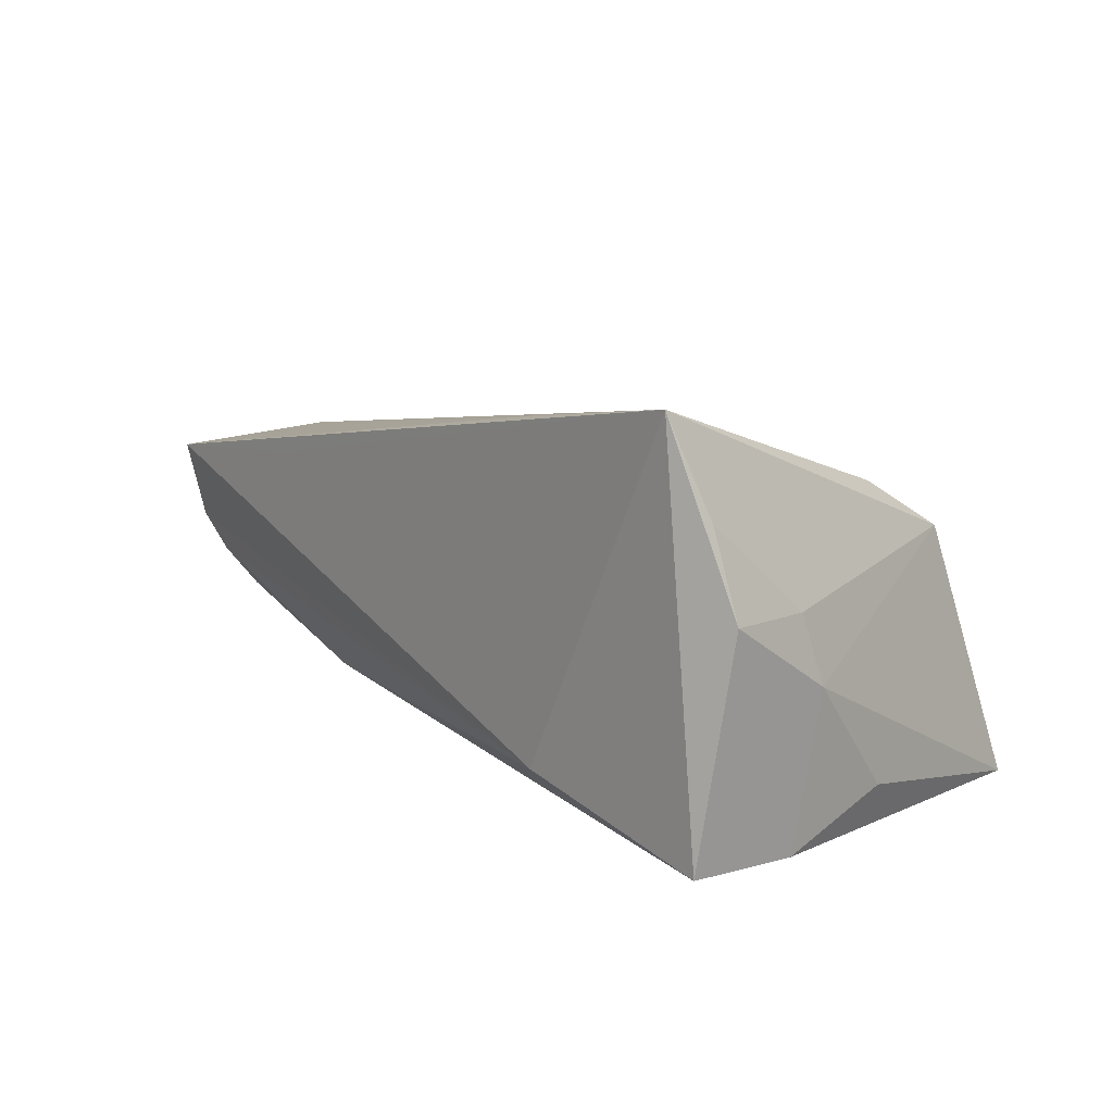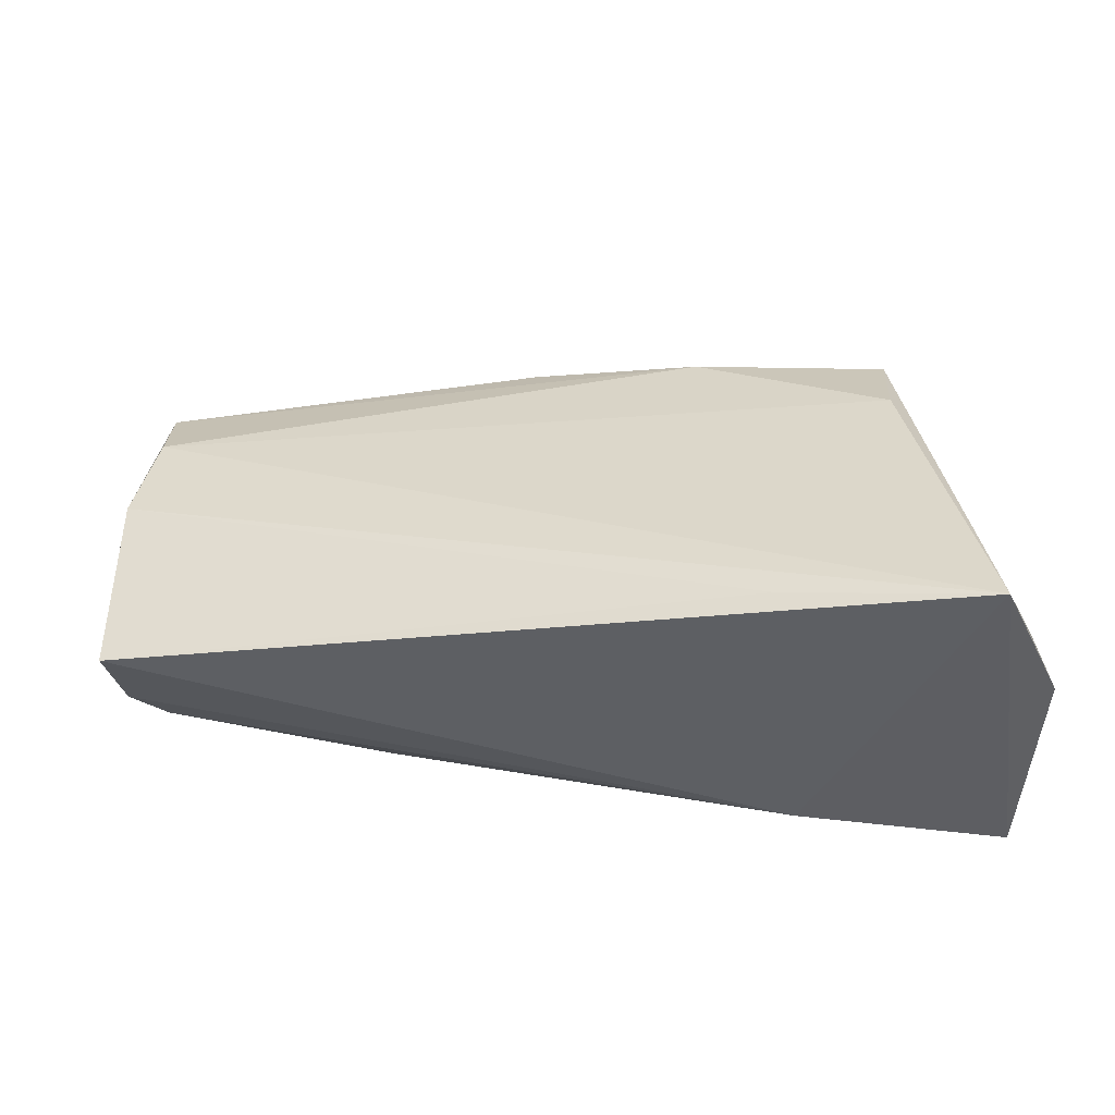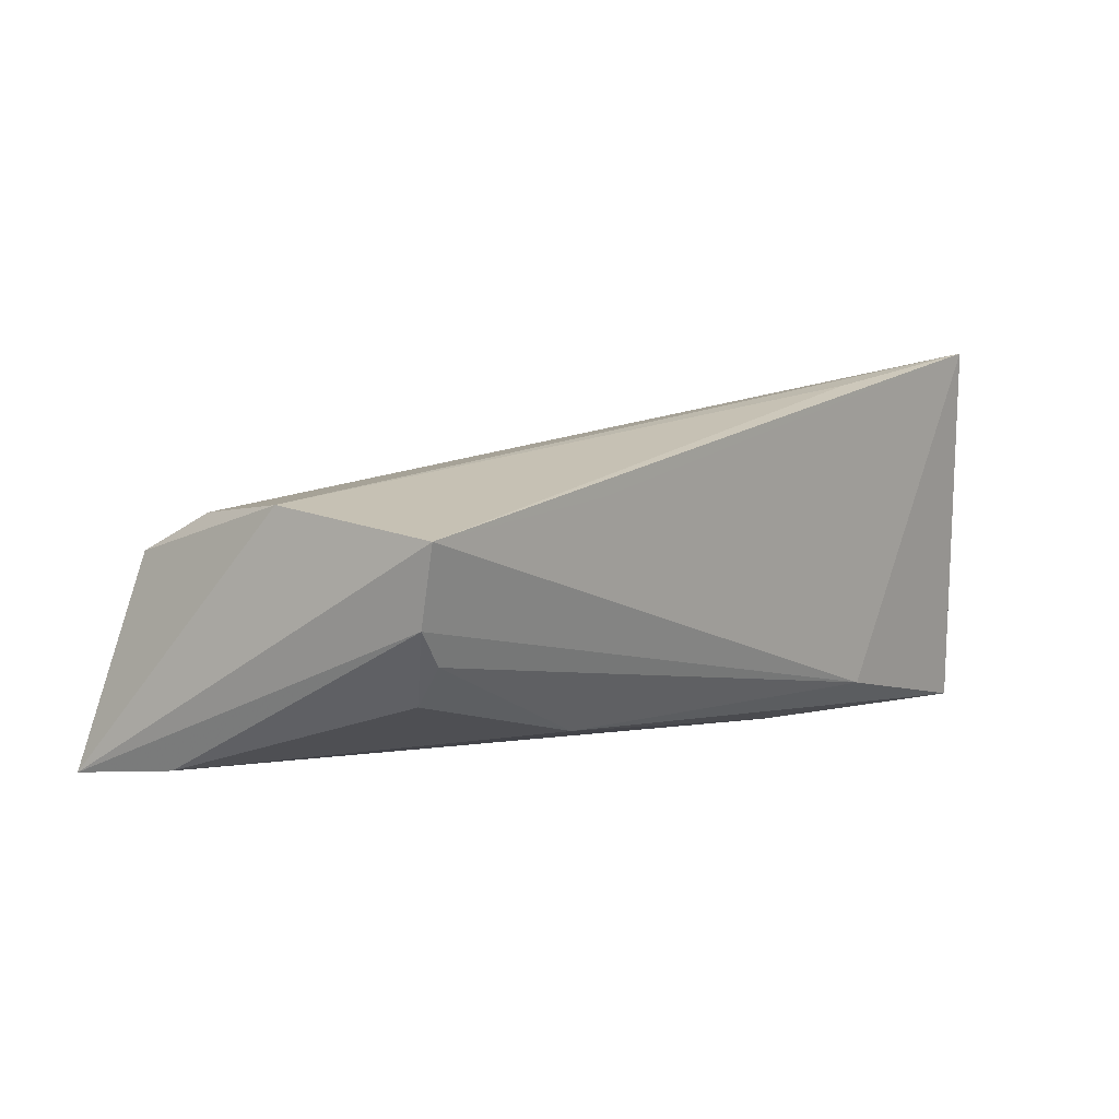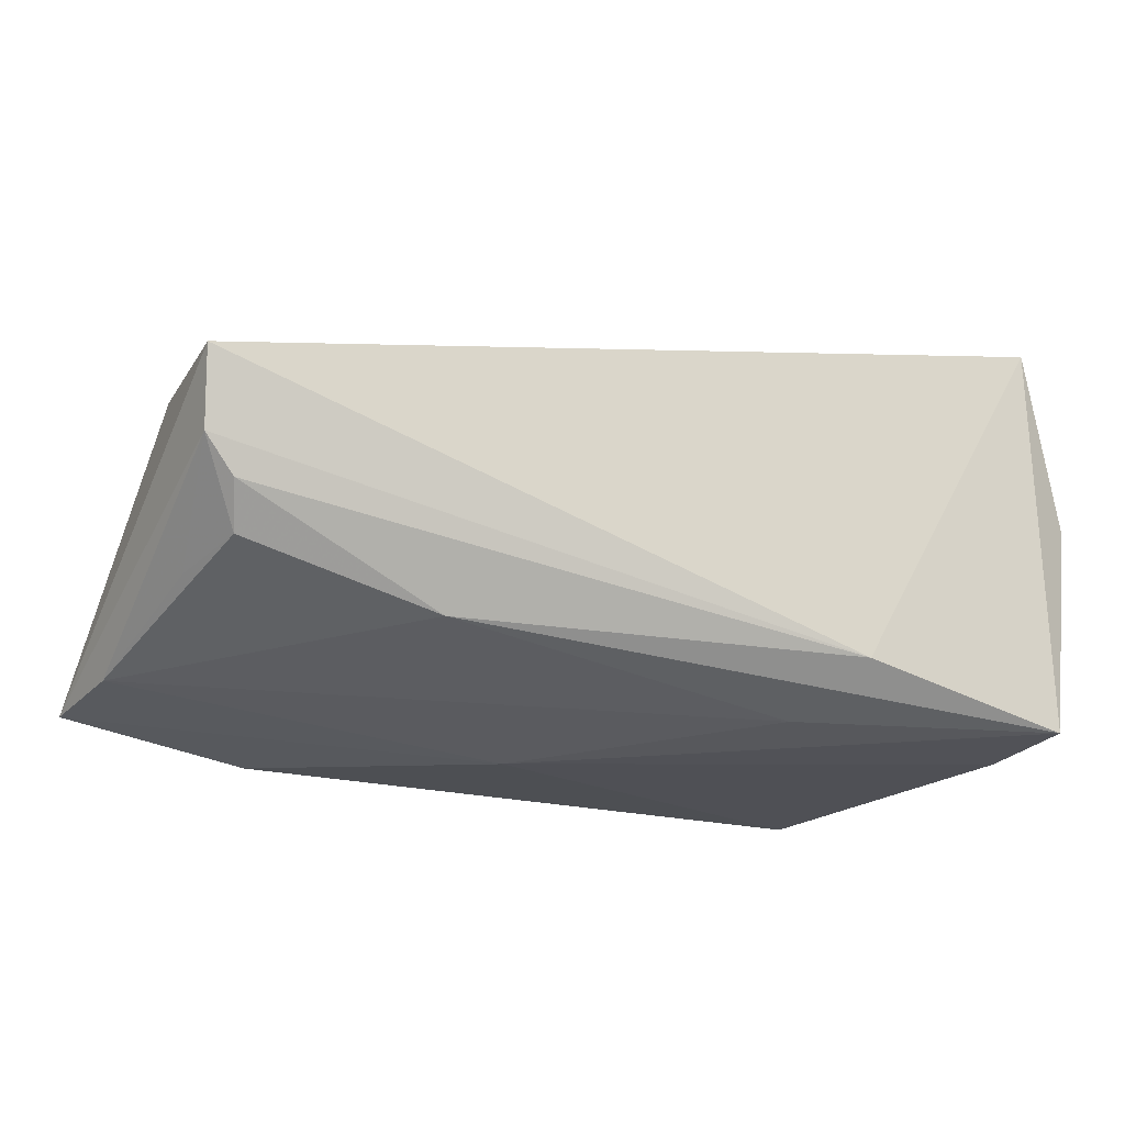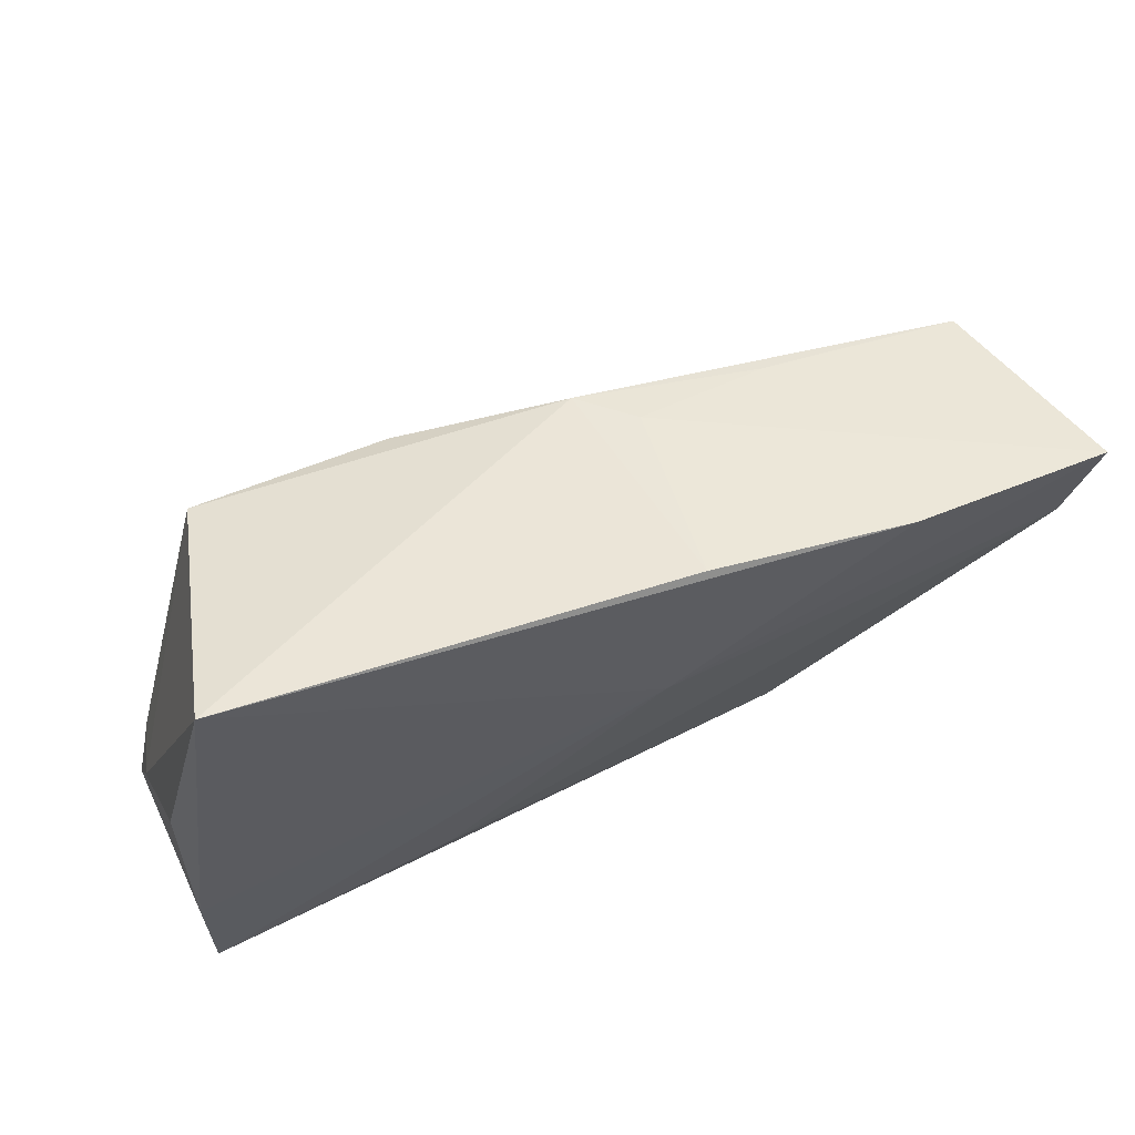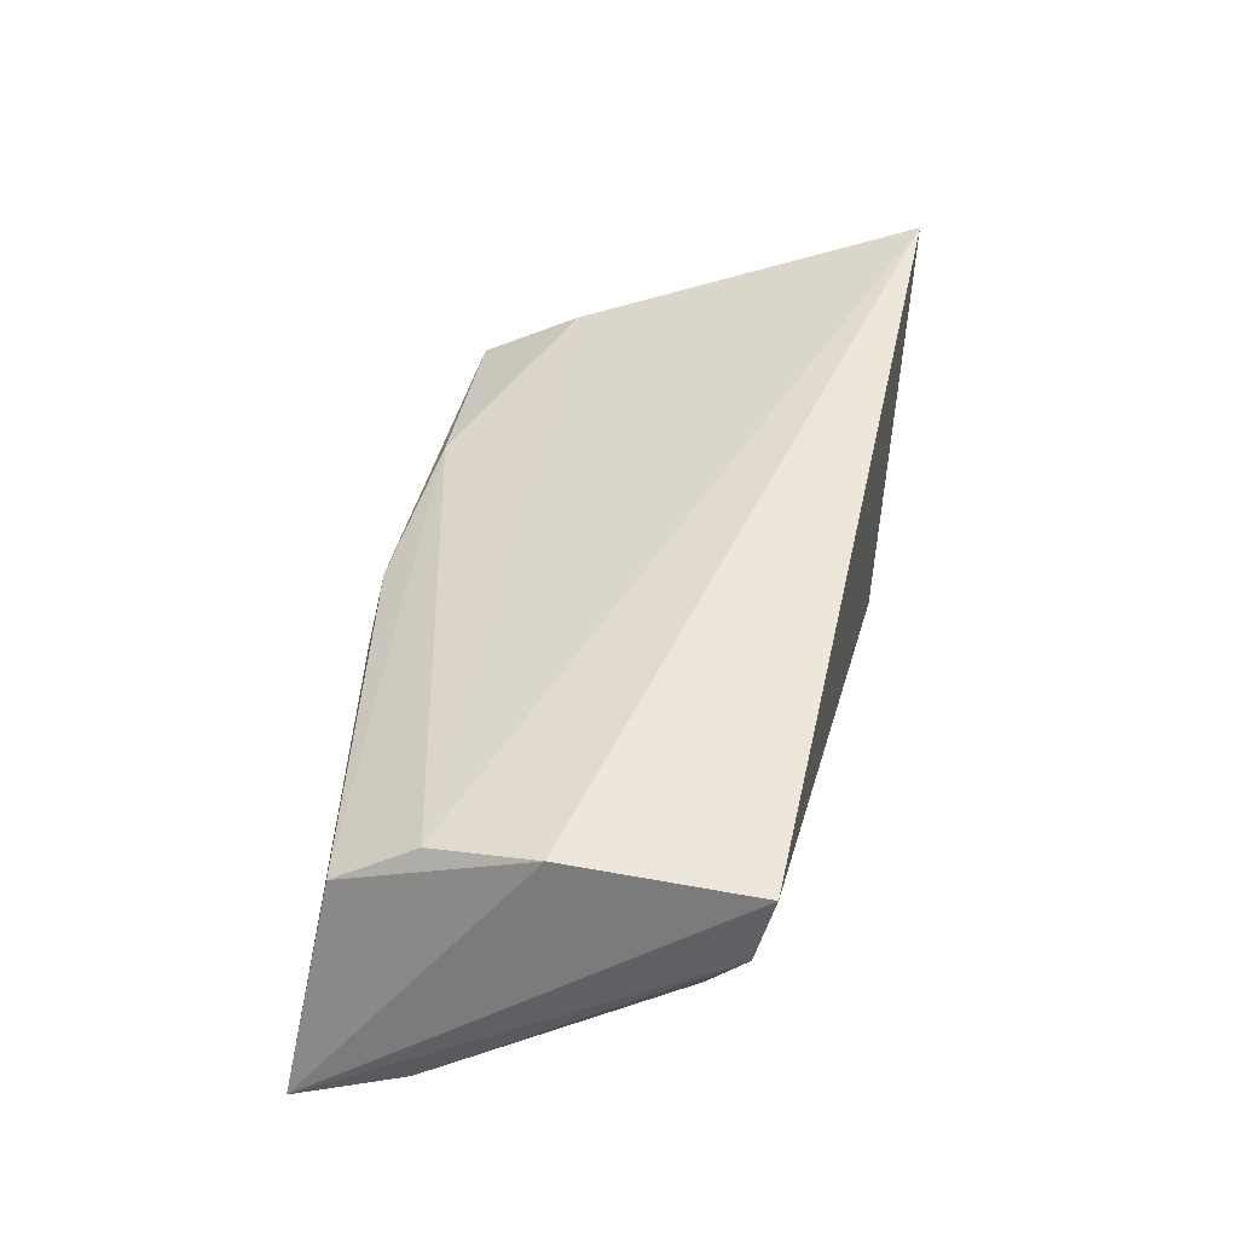
<metadata>
{"format":"obj","ext":"obj","renderer":"f3d","projection":"perspective","resolution":1024,"background":"white","views":[{"elev":9.5,"azim":47.7,"up":"+Z"},{"elev":-41.6,"azim":5.5,"up":"+Y"},{"elev":10.3,"azim":-54.0,"up":"+Z"},{"elev":-19.3,"azim":-23.0,"up":"+Z"},{"elev":58.3,"azim":162.8,"up":"+Y"},{"elev":40.8,"azim":-82.6,"up":"+Z"}]}
</metadata>
<code>
v 0.04636 -0.02758 -0.01941
v 0.03643 0.02228 0.009967
v 0.04367 -0.02946 0.02718
v 0.01678 -0.01661 -0.01841
v -0.0523 0.02218 0.009354
v -0.02843 0.02473 0.007677
v -0.008522 0.009718 -0.01988
v 0.02007 -0.02506 0.0246
v -0.05926 0.02671 -0.01513
v -0.01284 0.02691 0.00391
v -0.02868 -0.02303 0.01642
v 0.04665 -0.01355 -0.01988
v -0.05222 -0.004808 -0.005885
v 0.04157 -0.0007392 0.01268
v 0.01343 0.02293 0.01203
v -0.05385 -0.0186 0.005669
v -0.02562 -0.01655 -0.01088
v 0.04702 -0.02616 0.01616
v -0.04894 -0.01393 -0.00375
v -0.05018 -0.01779 0.001217
v 0.03597 0.01062 0.01612
v 0.04899 -0.01168 -0.001821
v -0.05161 0.01286 0.0144
v -0.006616 0.02617 0.009066
v 0.05024 -0.02583 0.006365
v 0.04083 0.03019 -0.01988
v 0.04689 8.144e-05 -0.01468
v 0.04763 -0.01356 0.005956
v 0.02161 -0.02724 -0.01307
v -0.03568 0.02903 -0.01869
v -0.01253 0.03019 -0.01854
v -0.05388 0.000777 0.01659
v -0.05661 0.01447 -0.01351
v -0.05457 -0.02075 0.01501
f 25 3 1
f 9 30 7
f 30 26 7
f 18 3 25
f 26 2 22
f 22 27 26
f 10 30 9
f 9 7 33
f 12 7 26
f 1 7 12
f 26 27 12
f 27 22 12
f 25 1 12
f 12 22 25
f 29 1 3
f 14 2 3
f 25 22 28
f 28 22 2
f 2 14 28
f 28 18 25
f 3 18 28
f 28 14 3
f 31 26 30
f 30 10 31
f 4 7 1
f 4 33 7
f 3 34 11
f 11 29 3
f 34 29 11
f 9 34 32
f 3 23 32
f 6 10 9
f 3 2 21
f 21 23 3
f 33 19 13
f 1 29 17
f 17 4 1
f 29 20 17
f 17 20 19
f 33 4 17
f 17 19 33
f 8 34 3
f 3 32 8
f 8 32 34
f 15 21 2
f 23 21 15
f 16 29 34
f 16 20 29
f 16 34 9
f 9 33 16
f 33 13 16
f 16 13 19
f 19 20 16
f 23 15 5
f 5 6 9
f 9 32 5
f 5 32 23
f 6 5 24
f 24 5 15
f 10 6 24
f 24 15 2
f 24 2 26
f 26 31 24
f 24 31 10

</code>
